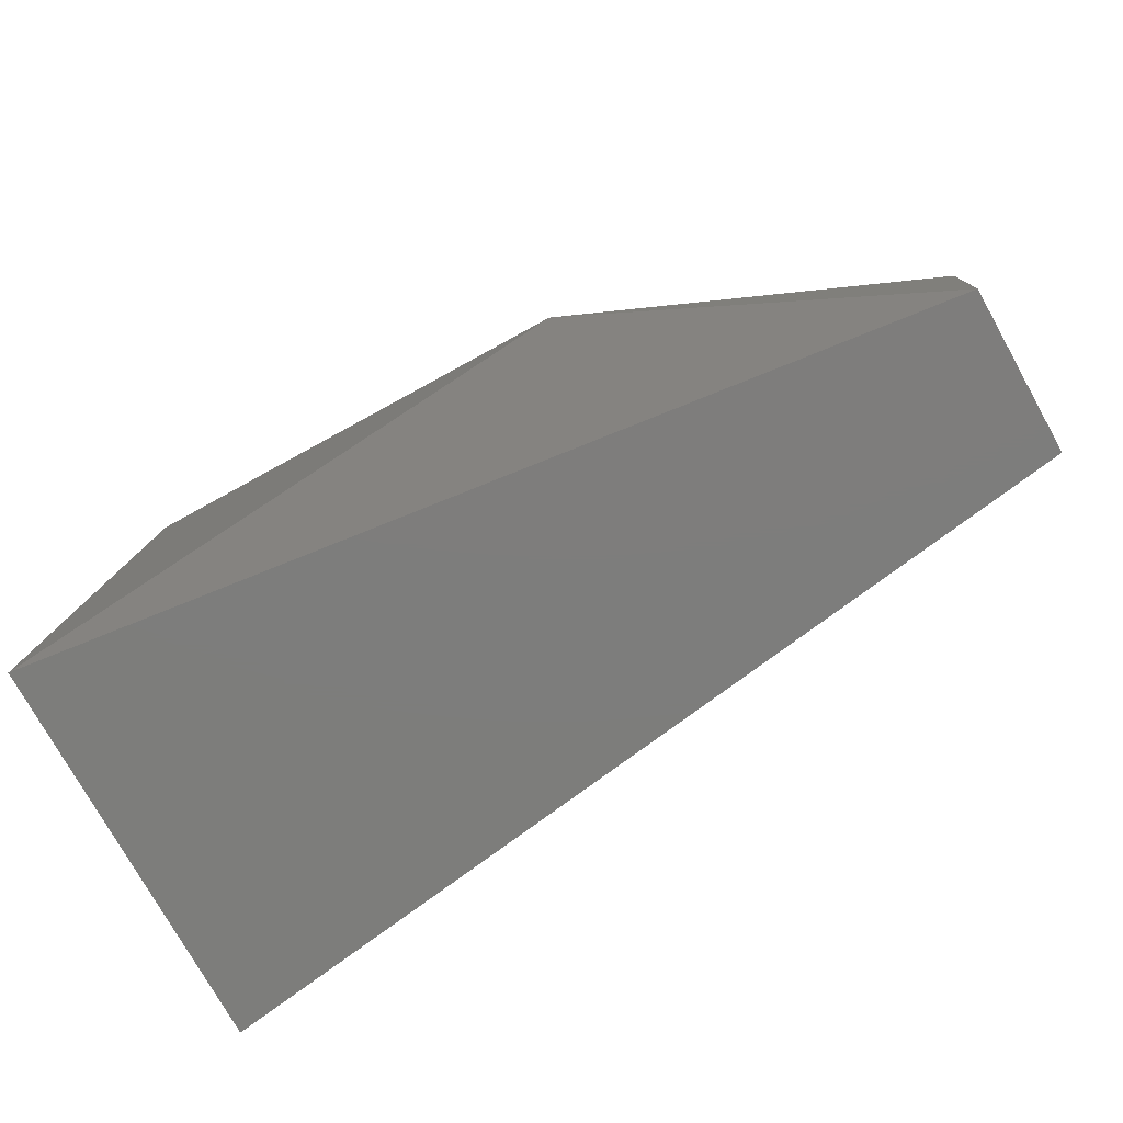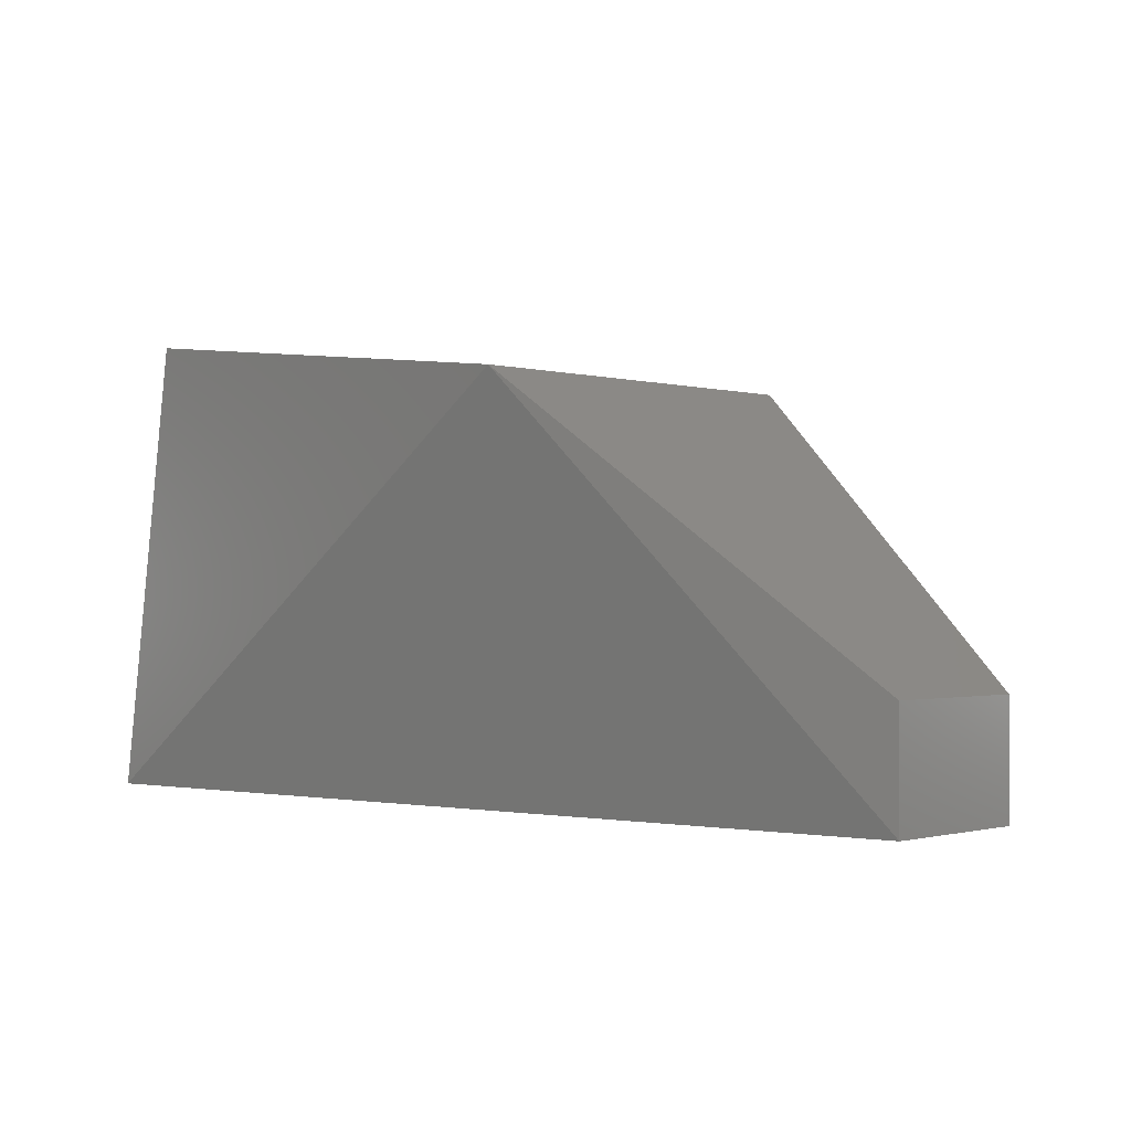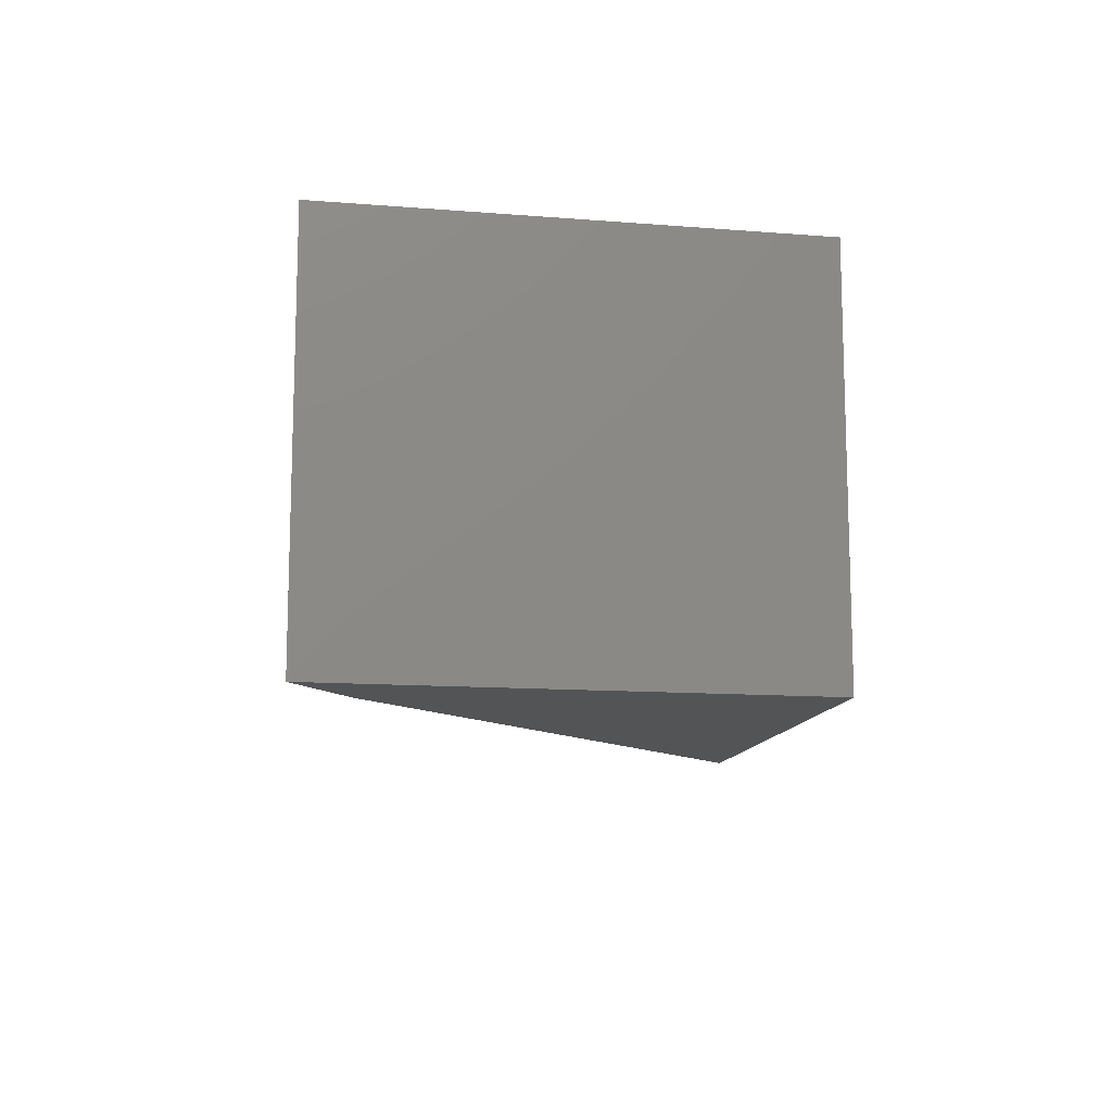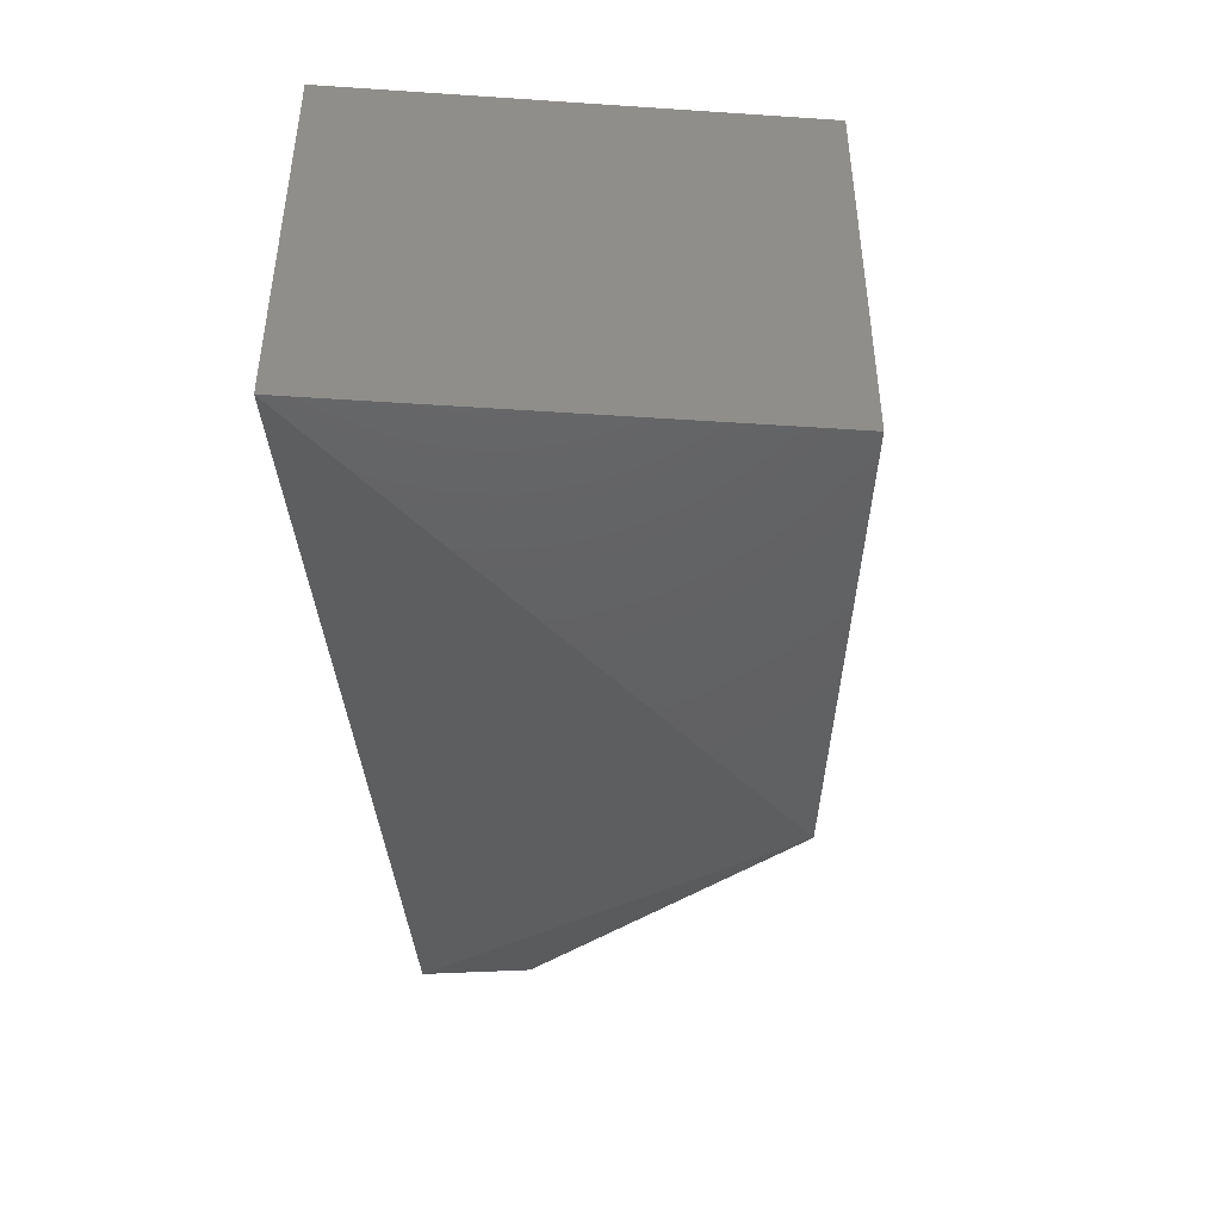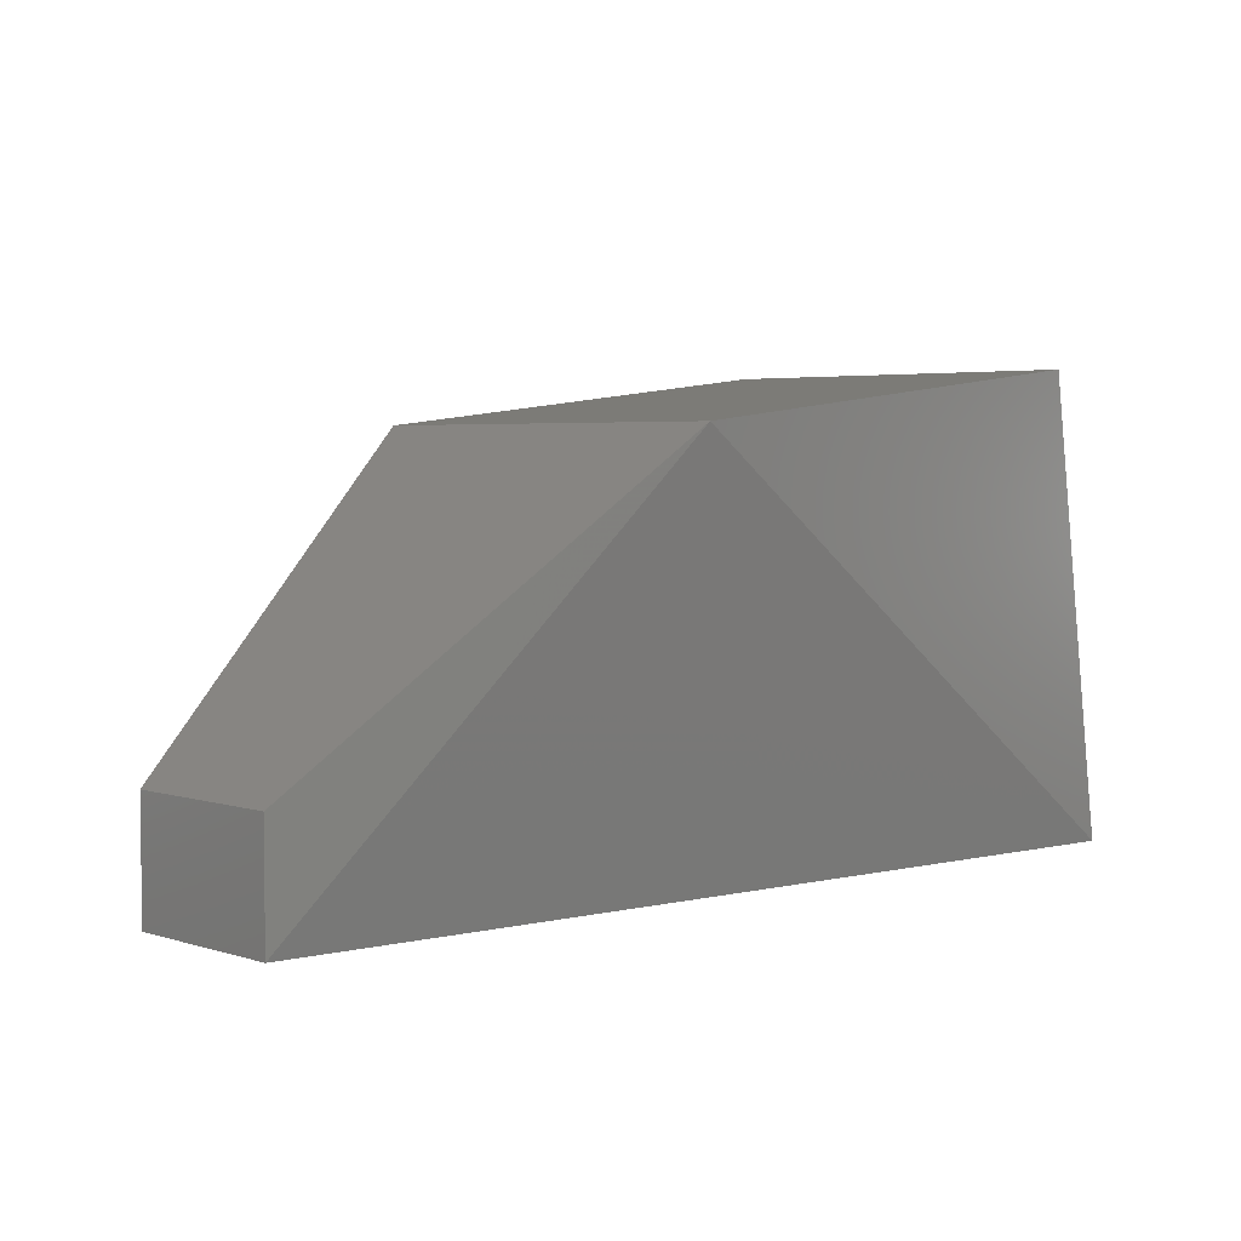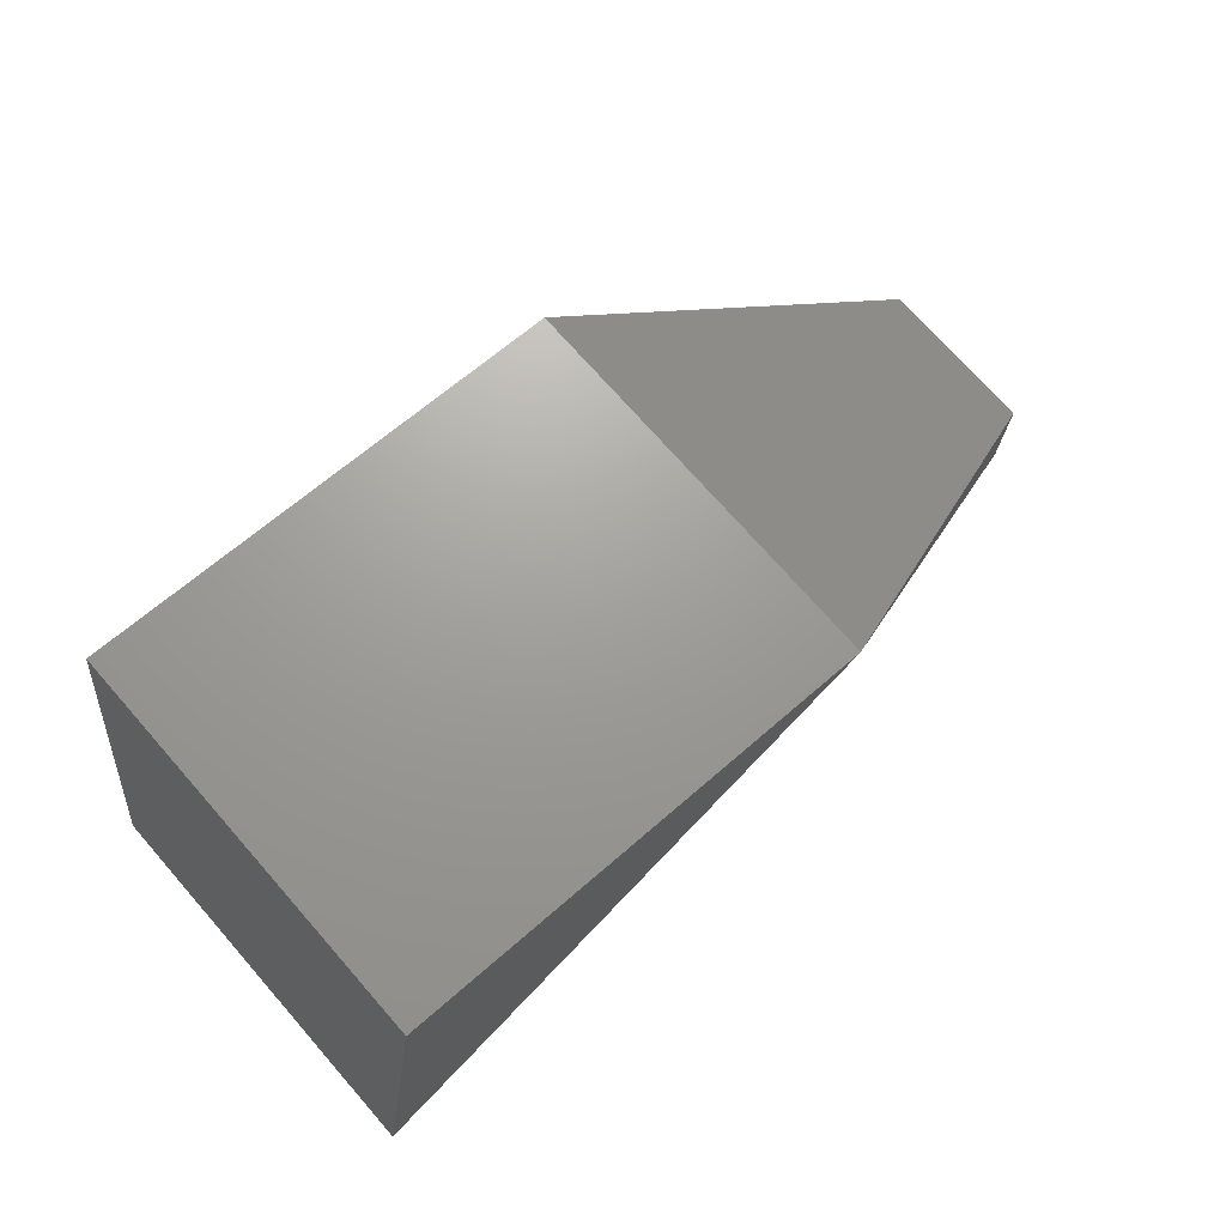
<metadata>
{"format":"stl","ext":"stl","renderer":"f3d","projection":"perspective","resolution":1024,"background":"white","views":[{"elev":-76.8,"azim":29.3,"up":"+Z"},{"elev":-0.9,"azim":44.0,"up":"+Z"},{"elev":-12.1,"azim":-92.3,"up":"+Y"},{"elev":-43.6,"azim":-86.1,"up":"+Y"},{"elev":4.0,"azim":135.1,"up":"+Z"},{"elev":73.5,"azim":-41.4,"up":"+Z"}]}
</metadata>
<code>
# stl→obj: 10 verts, 16 faces
v 63.73 -11.93 2.39
v 63.73 -11.55 2.39
v 63.79 -11.93 2.817
v 63.79 -11.55 2.817
v 64.57 -11.81 2.39
v 64.57 -11.66 2.39
v 64.24 -11.55 2.767
v 64.57 -11.66 2.496
v 64.24 -11.93 2.767
v 64.57 -11.81 2.496
f 1 2 3
f 2 3 4
f 5 1 6
f 1 6 2
f 2 6 7
f 6 7 8
f 4 7 3
f 7 3 9
f 7 8 9
f 8 9 10
f 6 5 8
f 5 8 10
f 9 10 5
f 5 1 9
f 2 7 4
f 1 3 9

</code>
